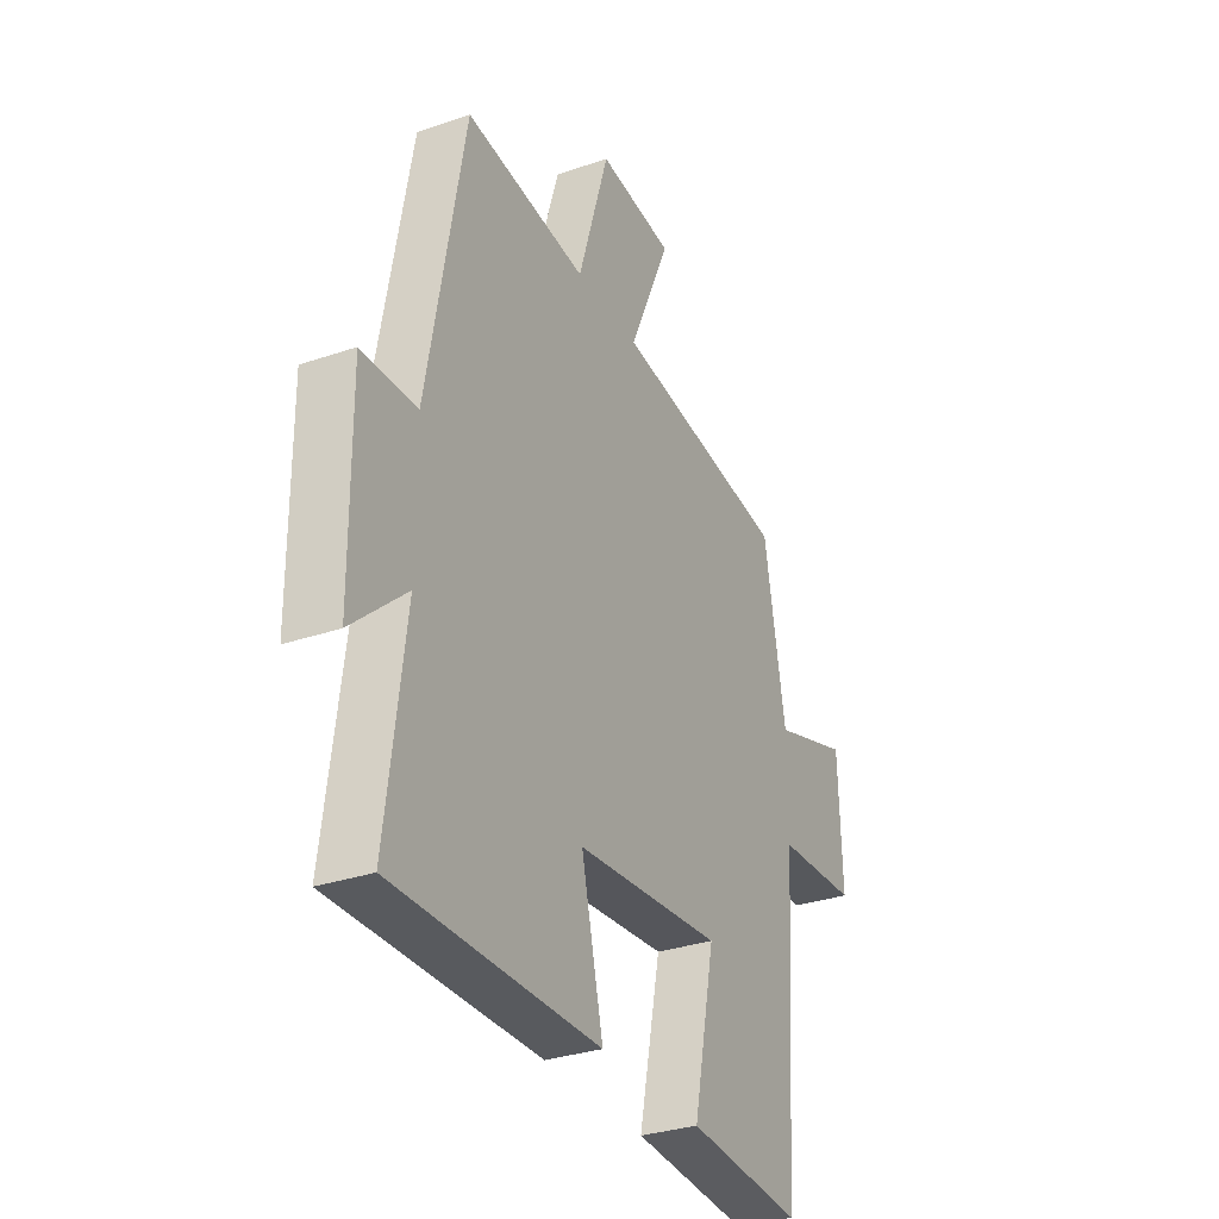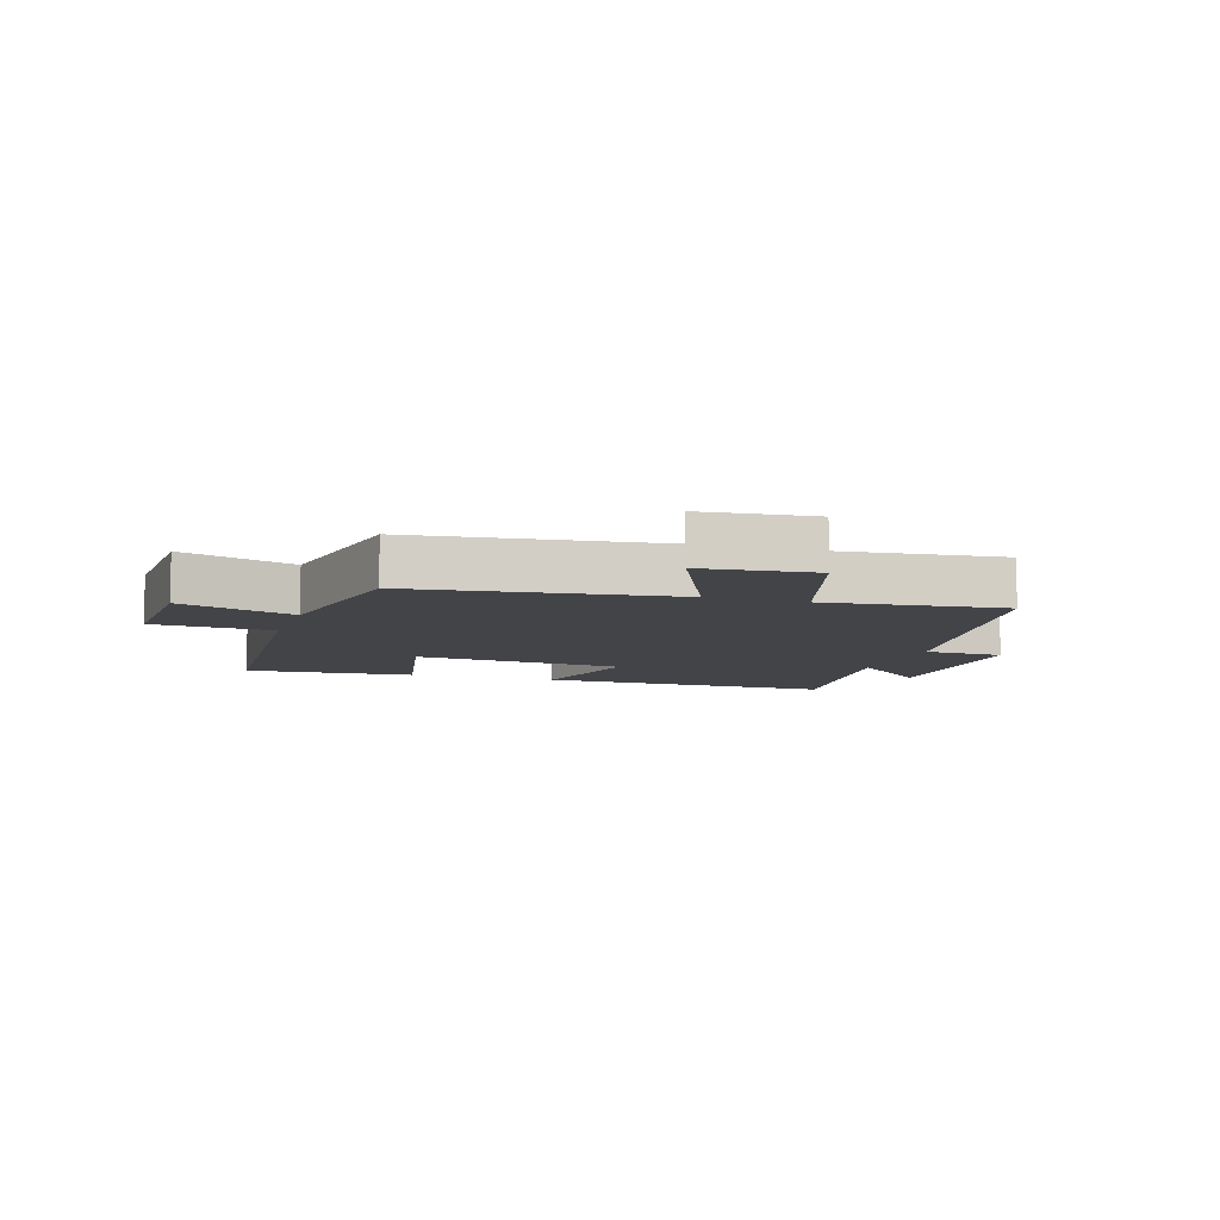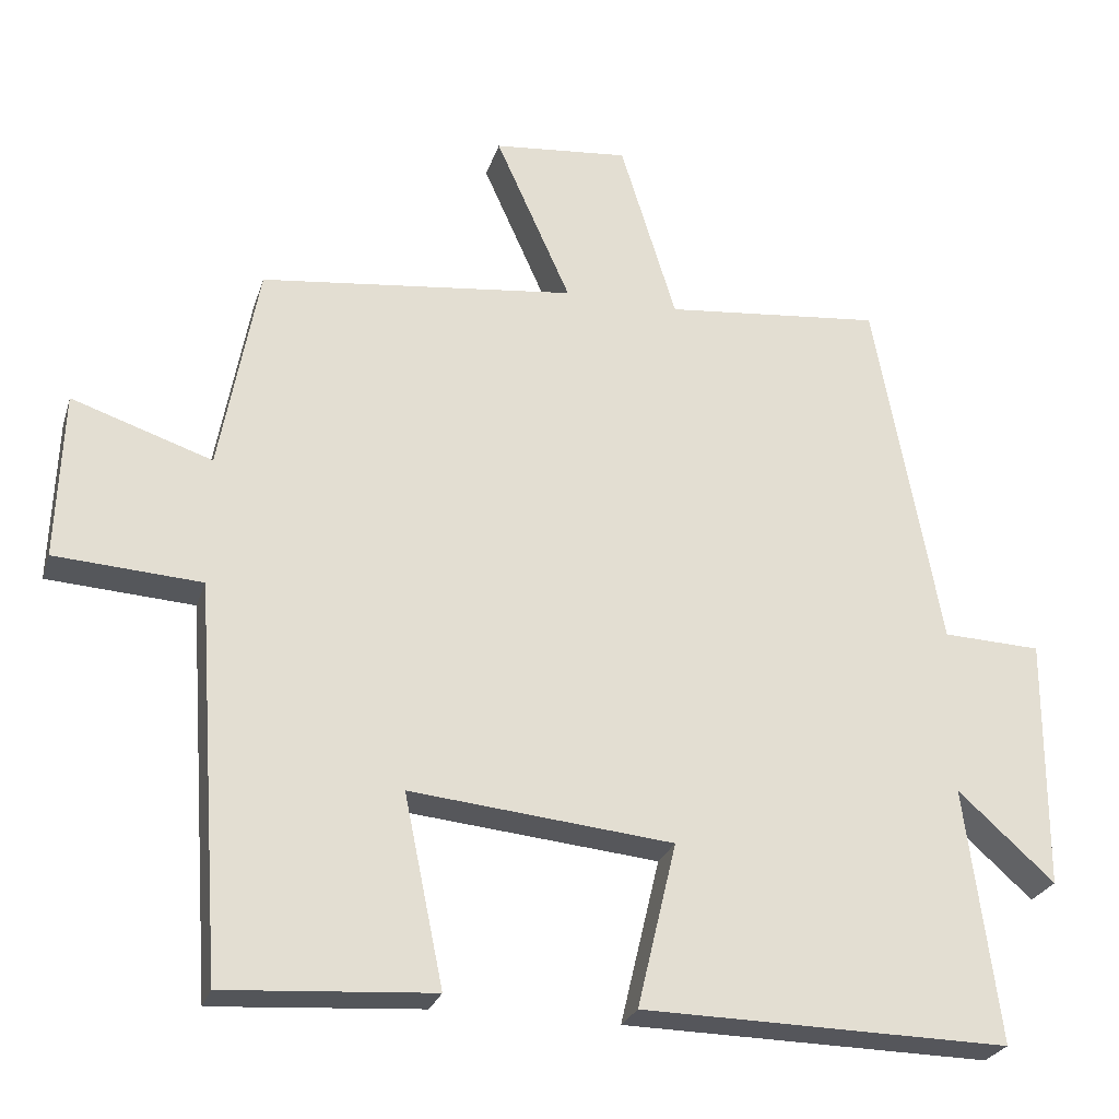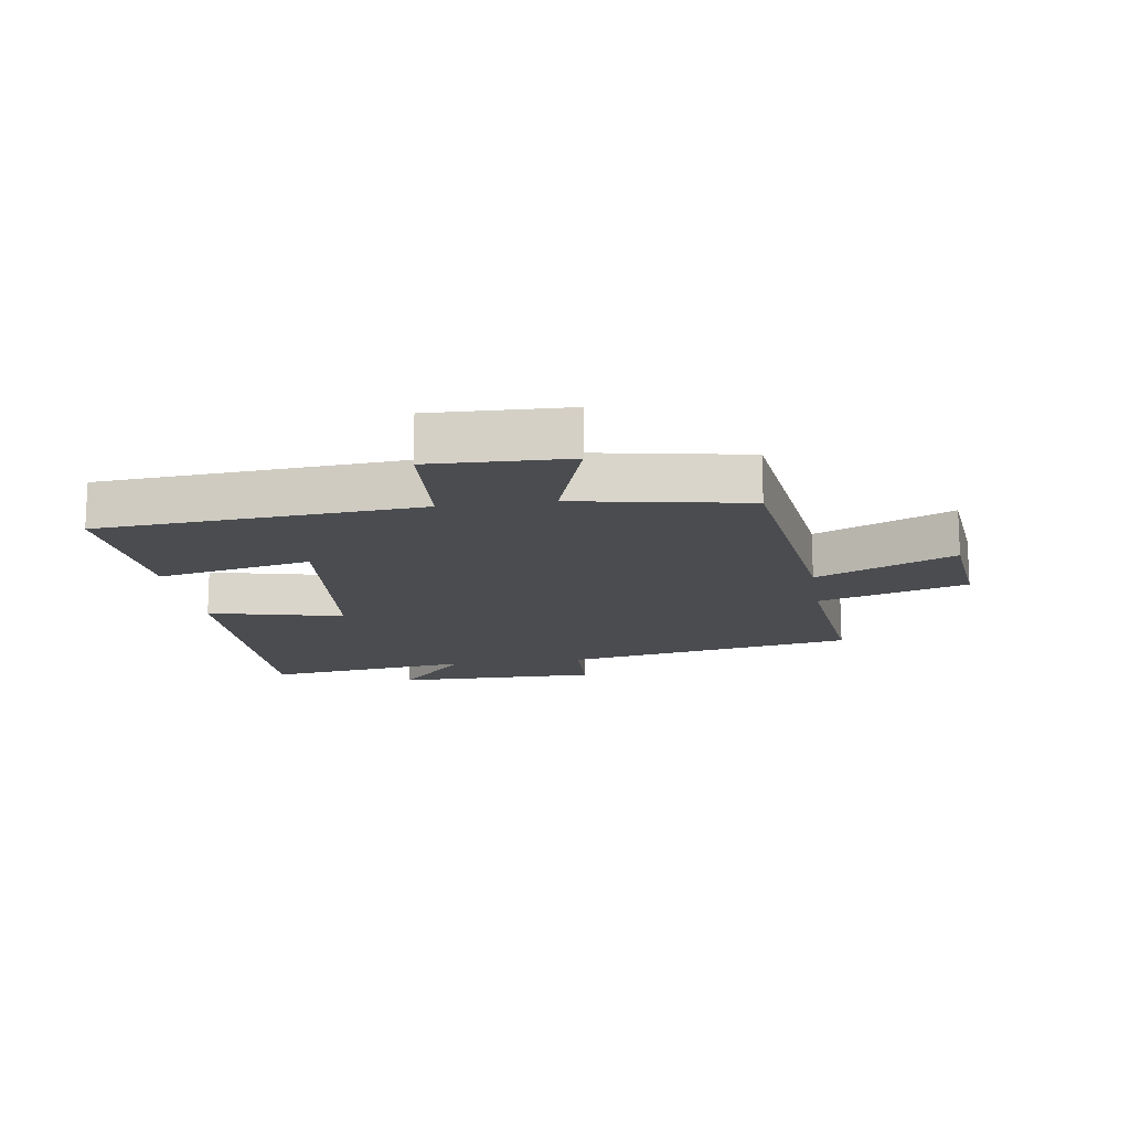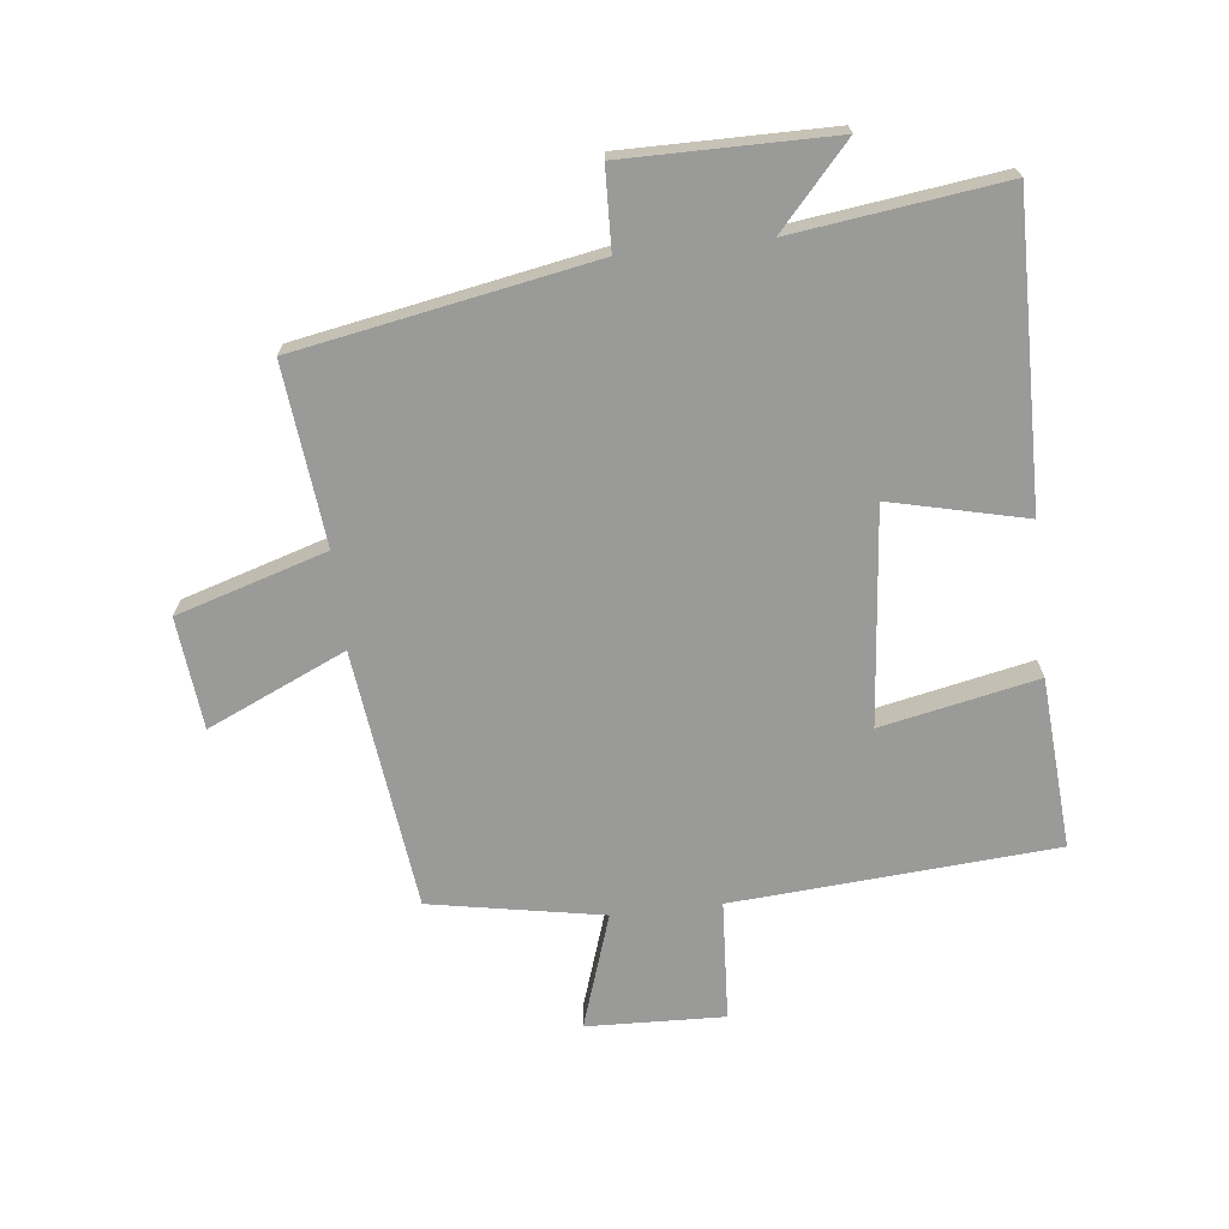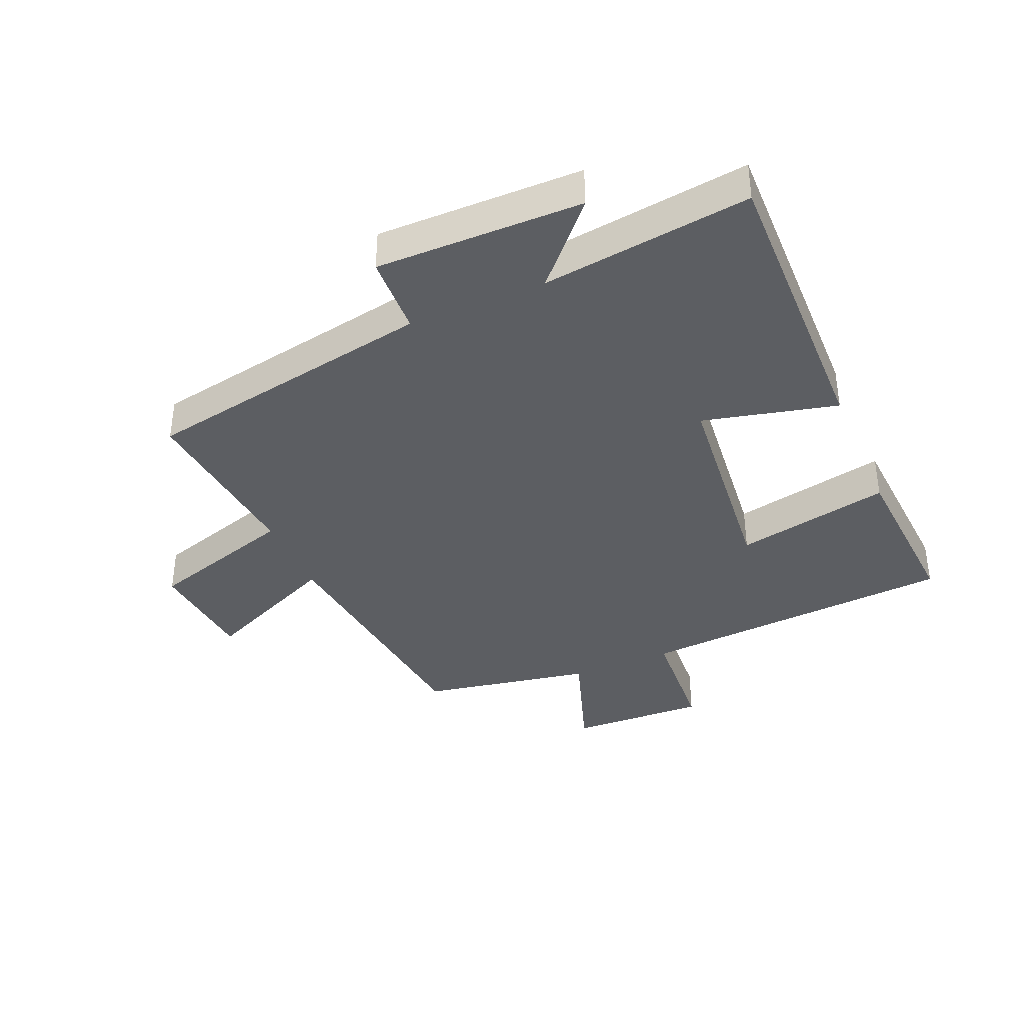
<metadata>
{"format":"obj","ext":"obj","renderer":"f3d","projection":"perspective","resolution":1024,"background":"white","views":[{"elev":-31.6,"azim":115.8,"up":"+Z"},{"elev":-8.0,"azim":-17.6,"up":"+Y"},{"elev":-25.9,"azim":-16.0,"up":"+Z"},{"elev":-14.9,"azim":-81.4,"up":"+Y"},{"elev":-69.2,"azim":96.5,"up":"+Y"},{"elev":-38.2,"azim":113.1,"up":"+Y"}]}
</metadata>
<code>
v 0.544 0.07 -0.508
v 0.057 0.07 -0.5
v 0.109 0.07 -0.282
v -0.239 0.07 -0.248
v -0.187 0.07 -0.5
v -0.463 0.07 -0.519
v -0.5 0.07 0
v -0.694 0.07 0.012
v -0.686 0.07 0.234
v -0.5 0.07 0.172
v -0.449 0.07 0.45
v -0.03 0.07 0.5
v -0.13 0.07 0.723
v 0.05 0.07 0.741
v 0.124 0.07 0.5
v 0.413 0.07 0.53
v 0.5 0.07 0.054
v 0.63 0.07 0.049
v 0.628 0.07 -0.285
v 0.5 0.07 -0.17
v 0.544 0 -0.508
v 0.057 0 -0.5
v 0.109 0 -0.282
v -0.239 0 -0.248
v -0.187 0 -0.5
v -0.463 0 -0.519
v -0.5 0 0
v -0.694 0 0.012
v -0.686 0 0.234
v -0.5 0 0.172
v -0.449 0 0.45
v -0.03 0 0.5
v -0.13 0 0.723
v 0.05 0 0.741
v 0.124 0 0.5
v 0.413 0 0.53
v 0.5 0 0.054
v 0.63 0 0.049
v 0.628 0 -0.285
v 0.5 0 -0.17
f 17 18 19 20
f 15 16 17 20
f 15 20 1
f 12 13 14 15
f 10 11 12 15
f 10 15 1
f 7 8 9 10
f 4 5 6 7
f 3 4 7 10
f 1 2 3
f 1 3 10
f 40 39 38 37
f 40 37 36 35
f 21 40 35
f 35 34 33 32
f 35 32 31 30
f 21 35 30
f 30 29 28 27
f 27 26 25 24
f 30 27 24 23
f 23 22 21
f 30 23 21
f 1 21 22 2
f 2 22 23 3
f 3 23 24 4
f 4 24 25 5
f 5 25 26 6
f 6 26 27 7
f 7 27 28 8
f 8 28 29 9
f 9 29 30 10
f 10 30 31 11
f 11 31 32 12
f 12 32 33 13
f 13 33 34 14
f 14 34 35 15
f 15 35 36 16
f 16 36 37 17
f 17 37 38 18
f 18 38 39 19
f 19 39 40 20
f 20 40 21 1

</code>
